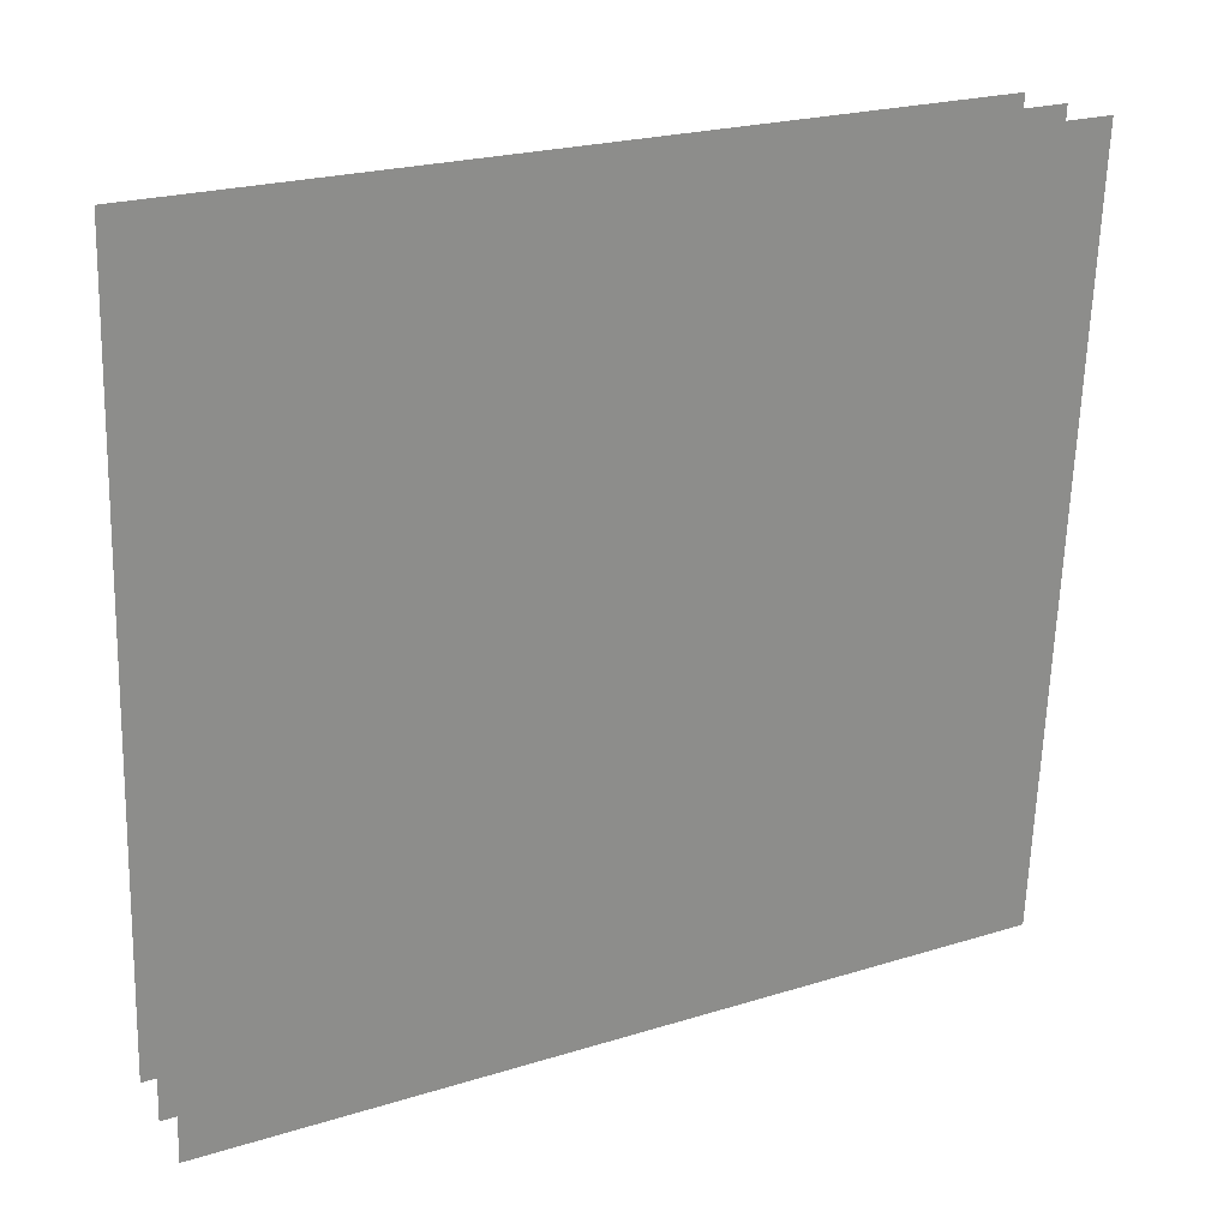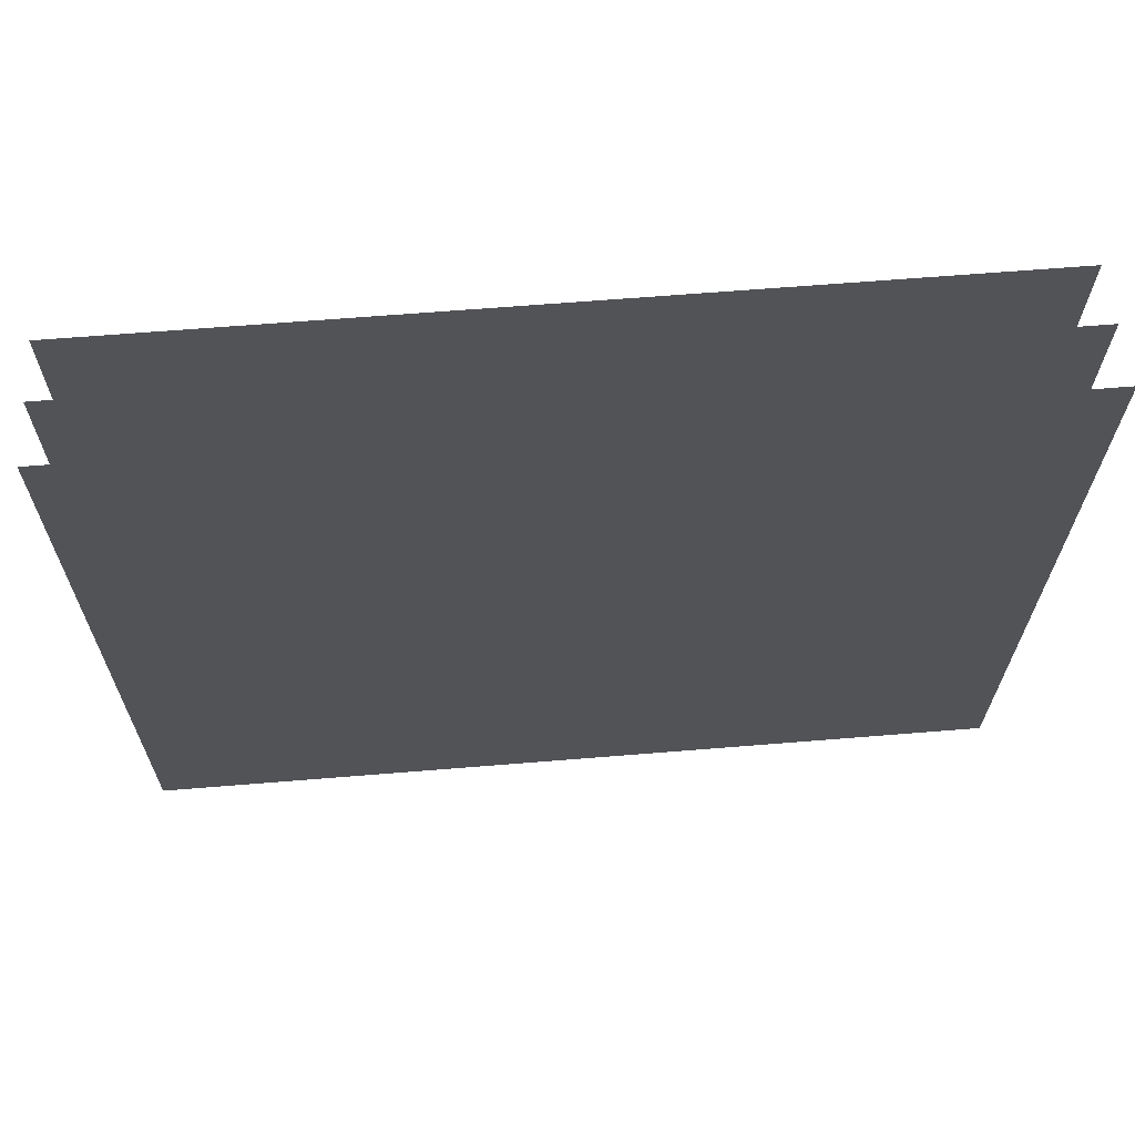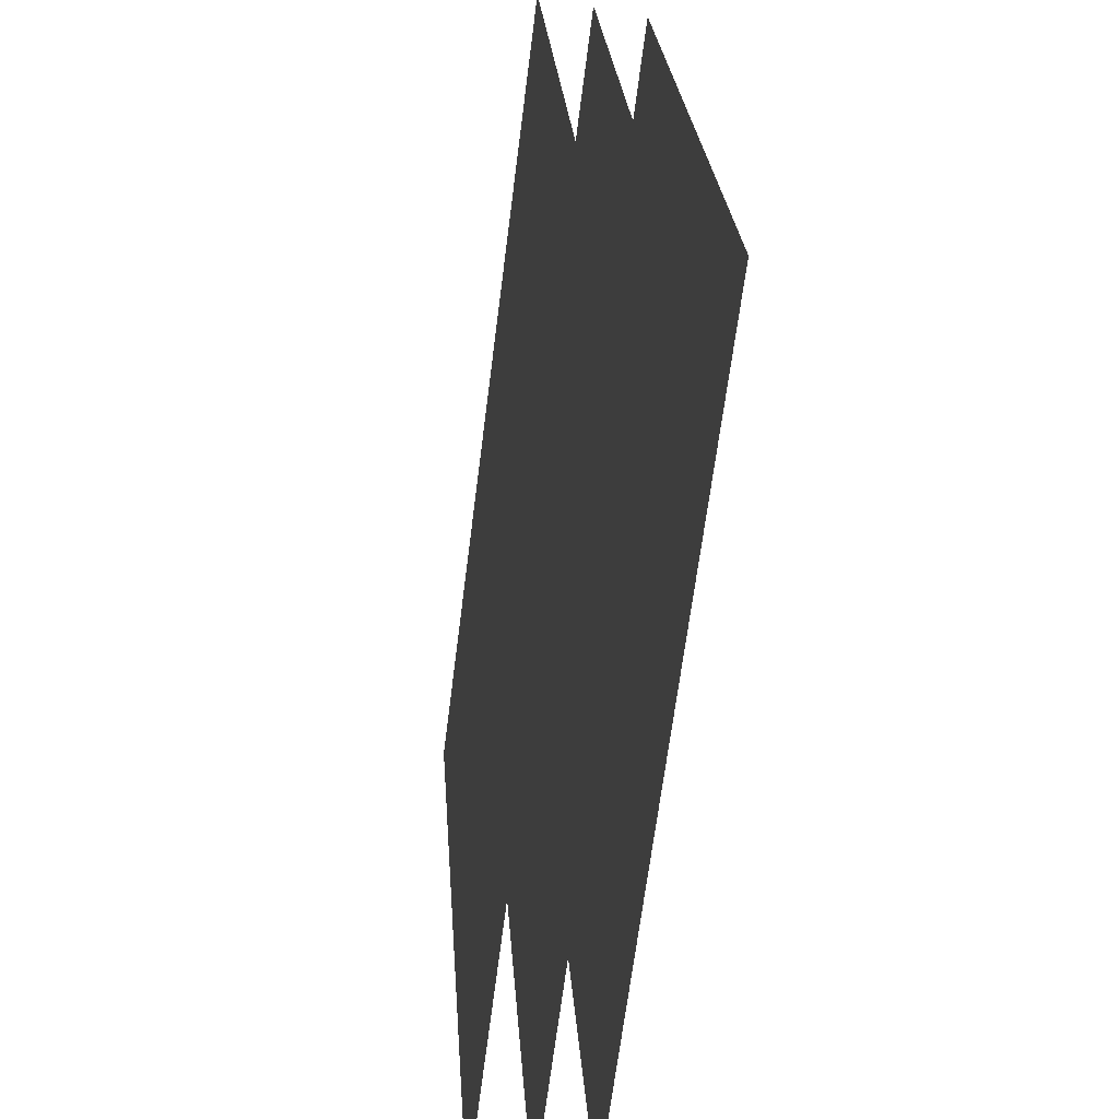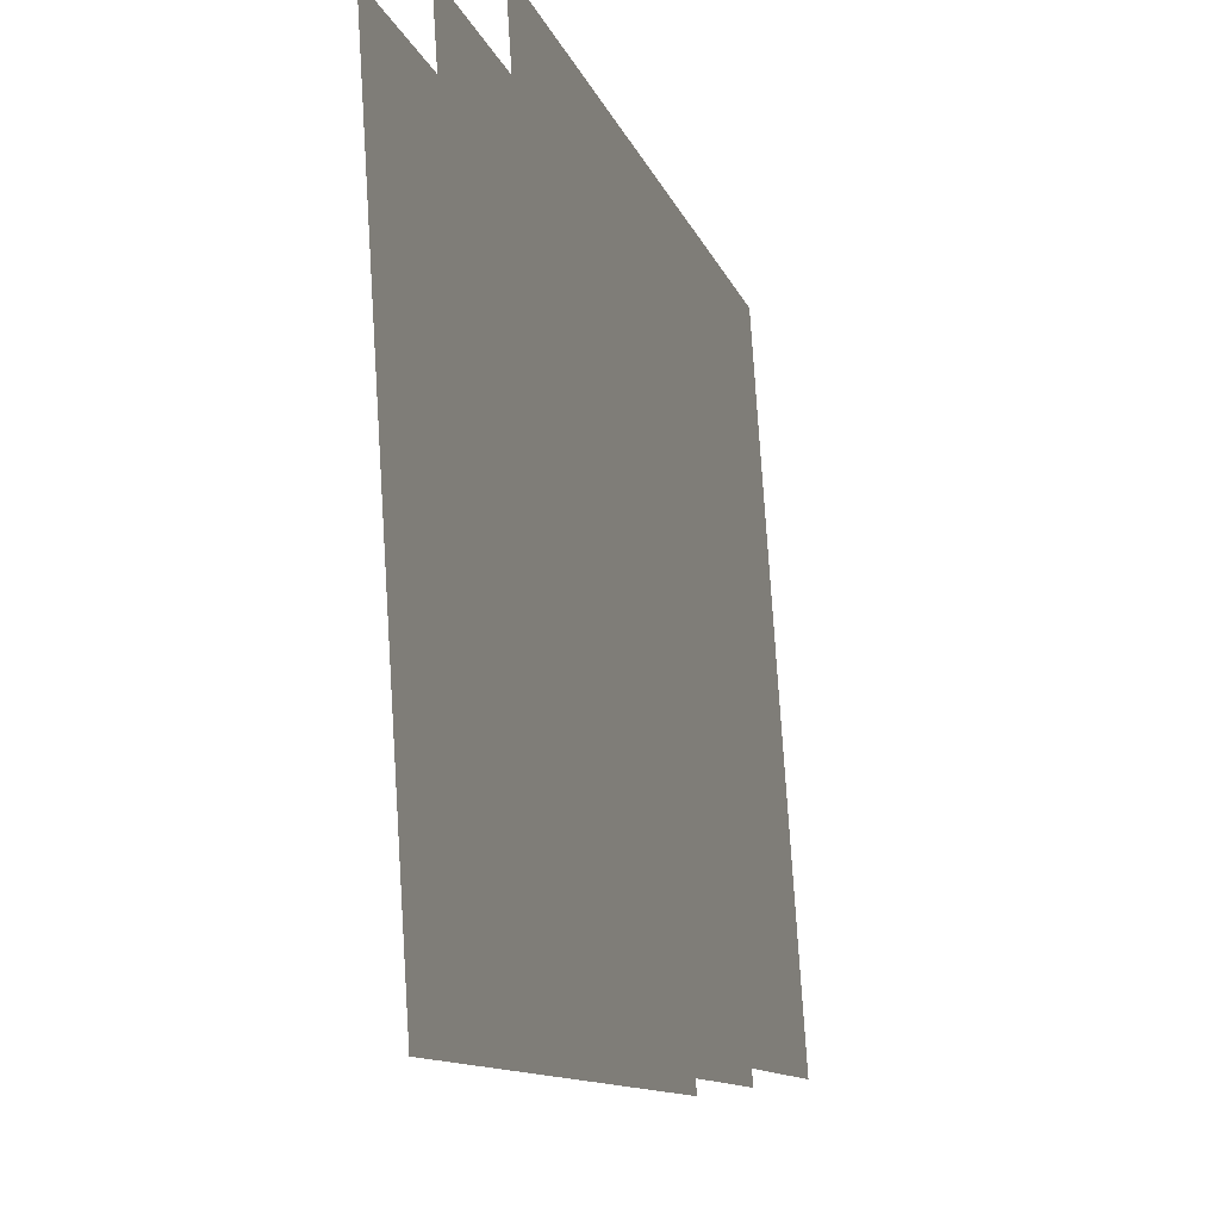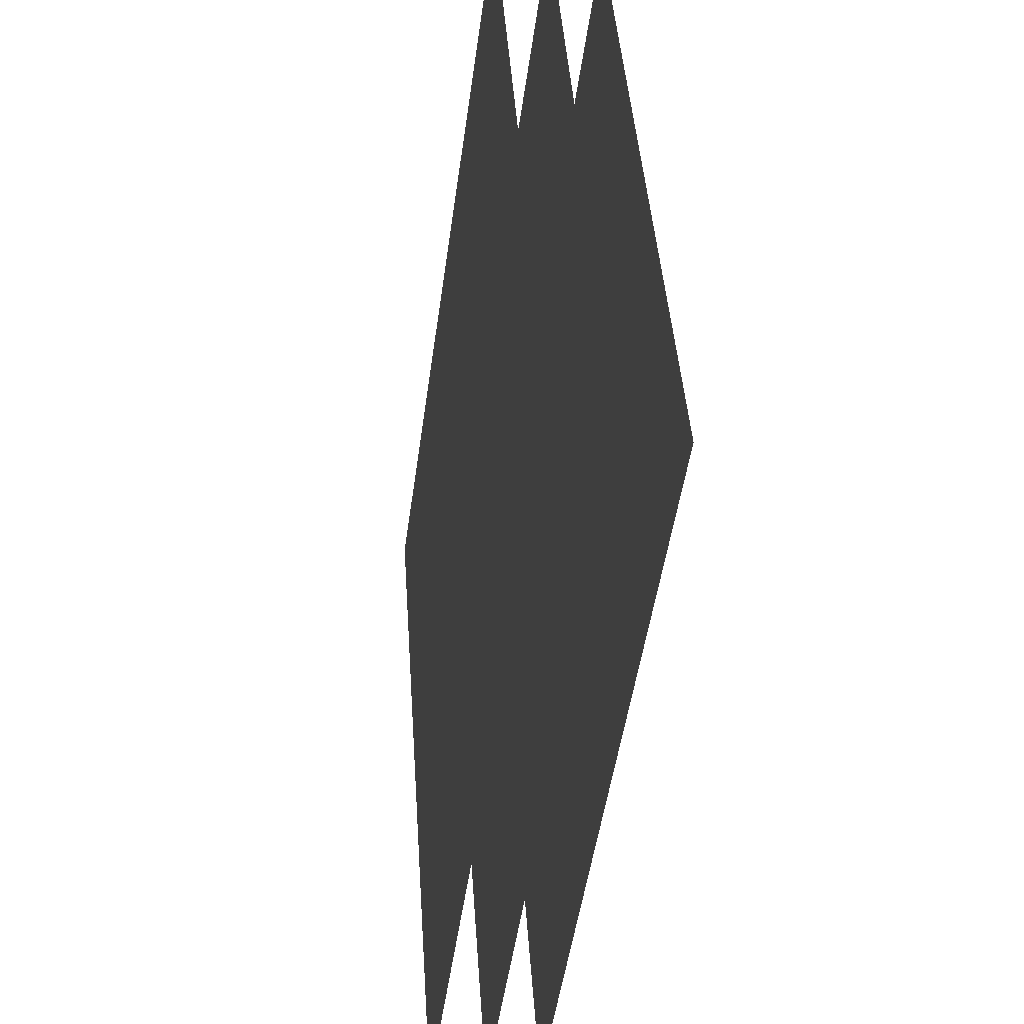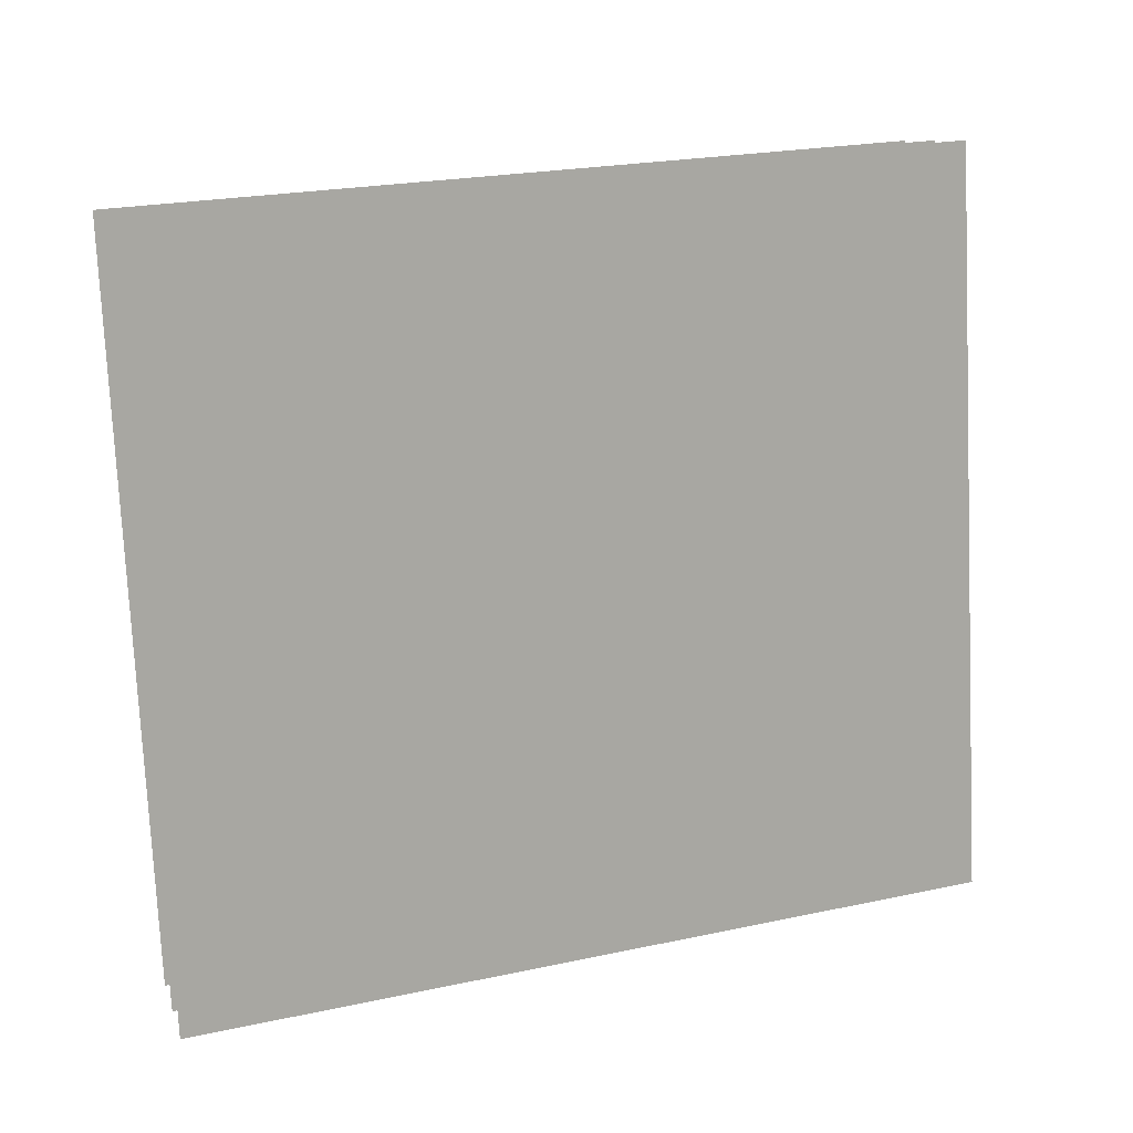
<metadata>
{"format":"obj","ext":"obj","renderer":"f3d","projection":"perspective","resolution":1024,"background":"white","views":[{"elev":21.9,"azim":130.6,"up":"+Y"},{"elev":63.3,"azim":154.8,"up":"+Y"},{"elev":-66.2,"azim":-117.7,"up":"+Y"},{"elev":-11.6,"azim":-95.5,"up":"+Y"},{"elev":-48.5,"azim":-118.2,"up":"+Y"},{"elev":-71.4,"azim":1.4,"up":"+Z"}]}
</metadata>
<code>
o o
v 0.4405 0 -1.5
v 0.4368 -0.2041 -1.488
v 0.6496 0 -1.422
v 0.644 -0.2041 -1.41
v 0.4364 0 -1.486
v 0.4326 -0.2022 -1.473
v 0.6434 0 -1.409
v 0.6379 -0.2022 -1.397
v 0.4323 0 -1.472
v 0.4286 -0.2003 -1.46
v 0.6375 0 -1.396
v 0.632 -0.2003 -1.384
f 2 4 3
f 6 8 7
f 10 12 11
f 1 2 3
f 5 6 7
f 9 10 11

</code>
